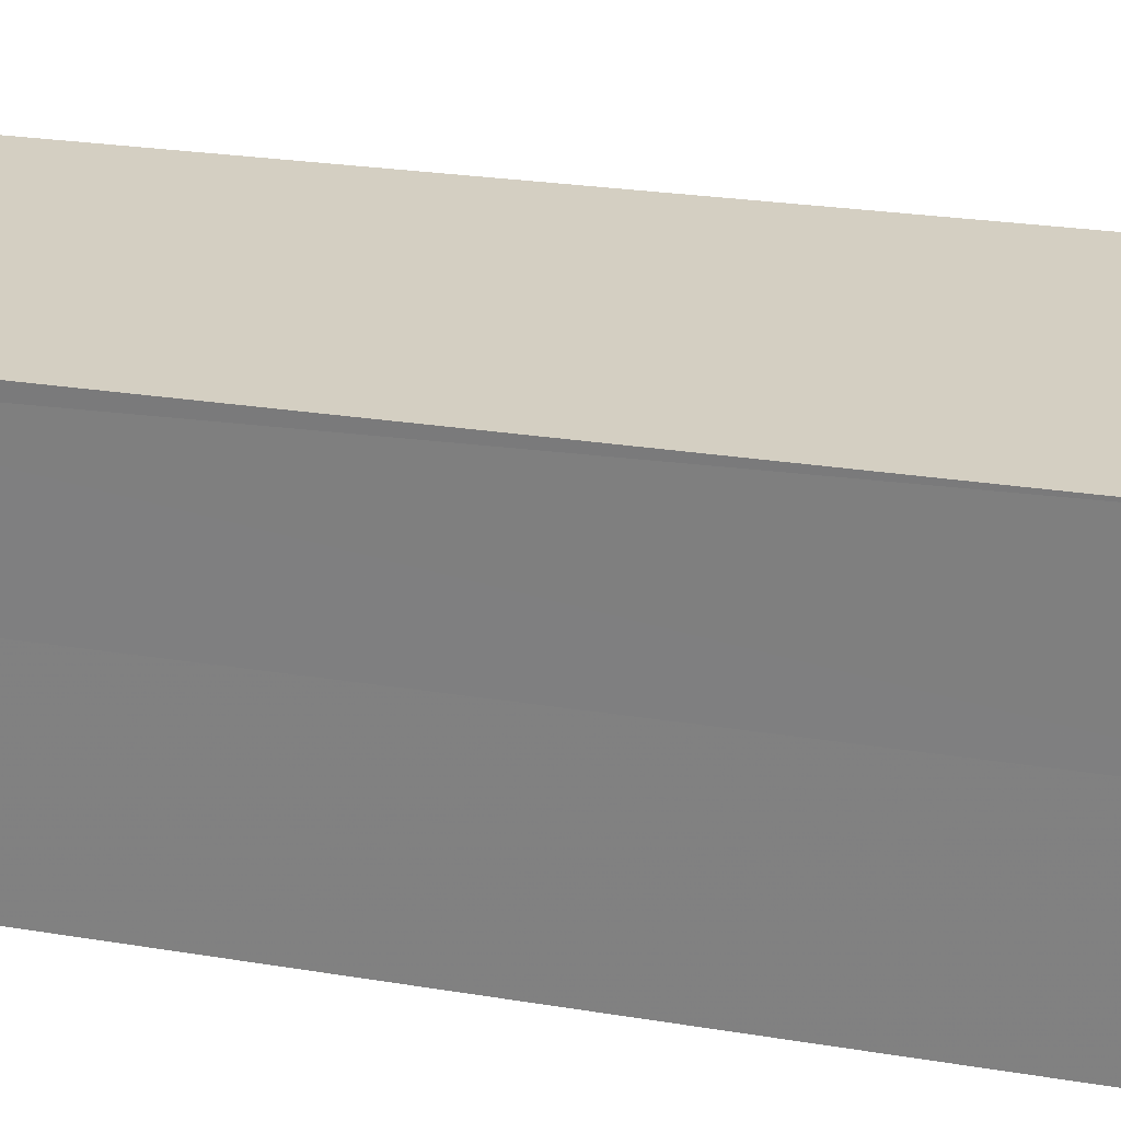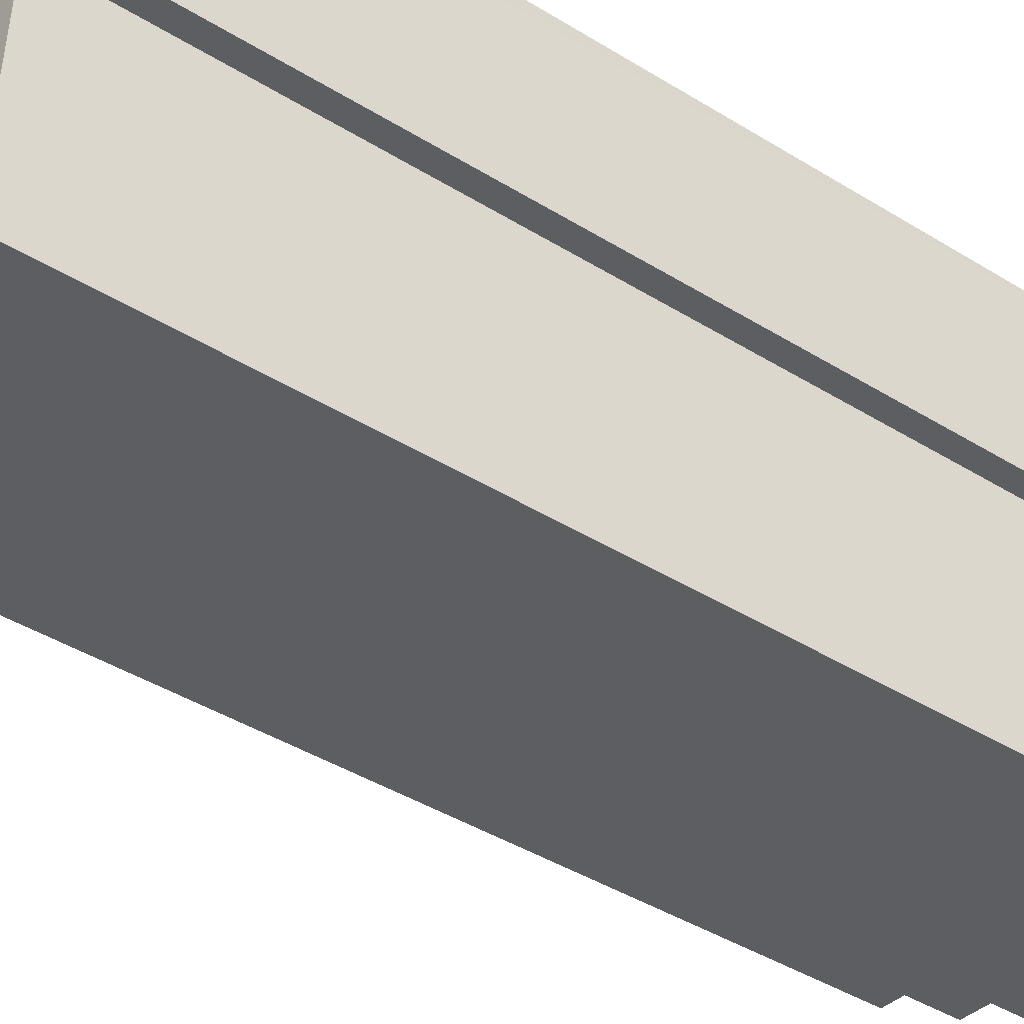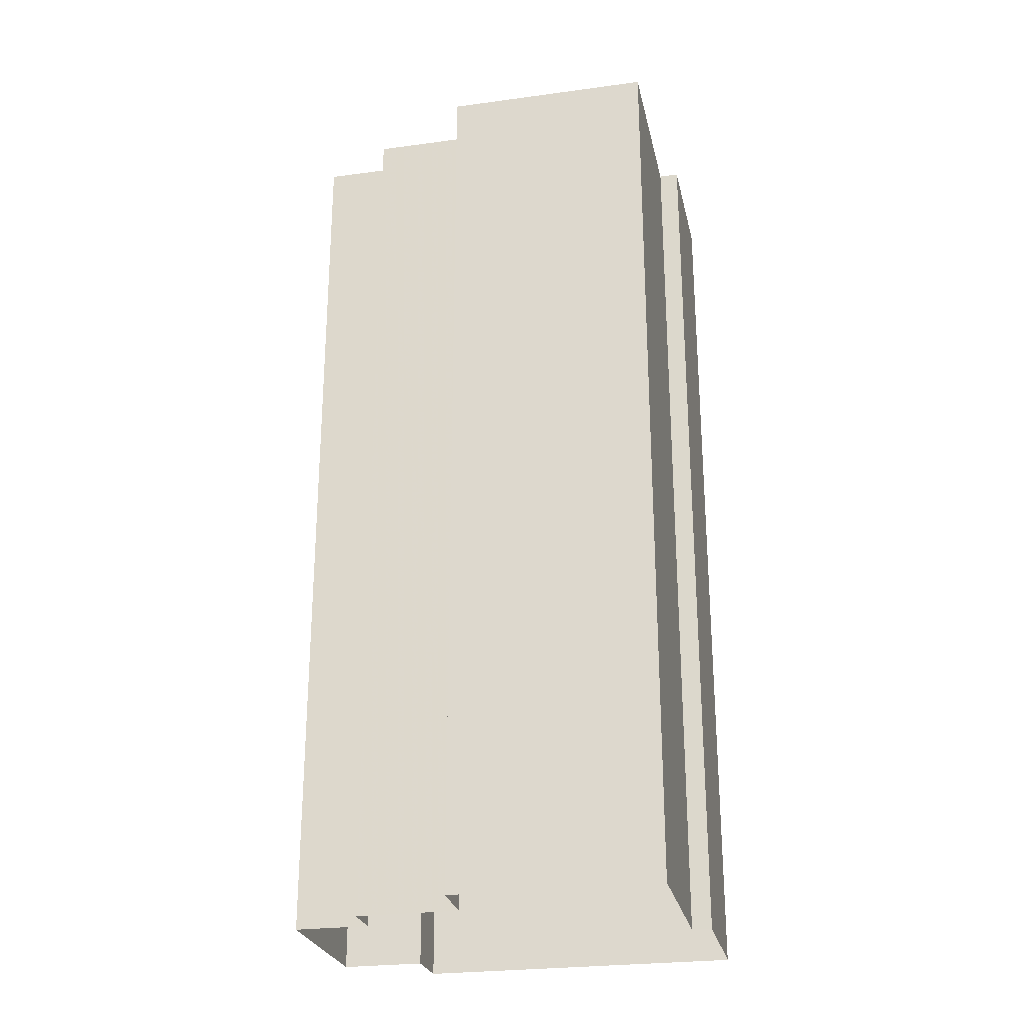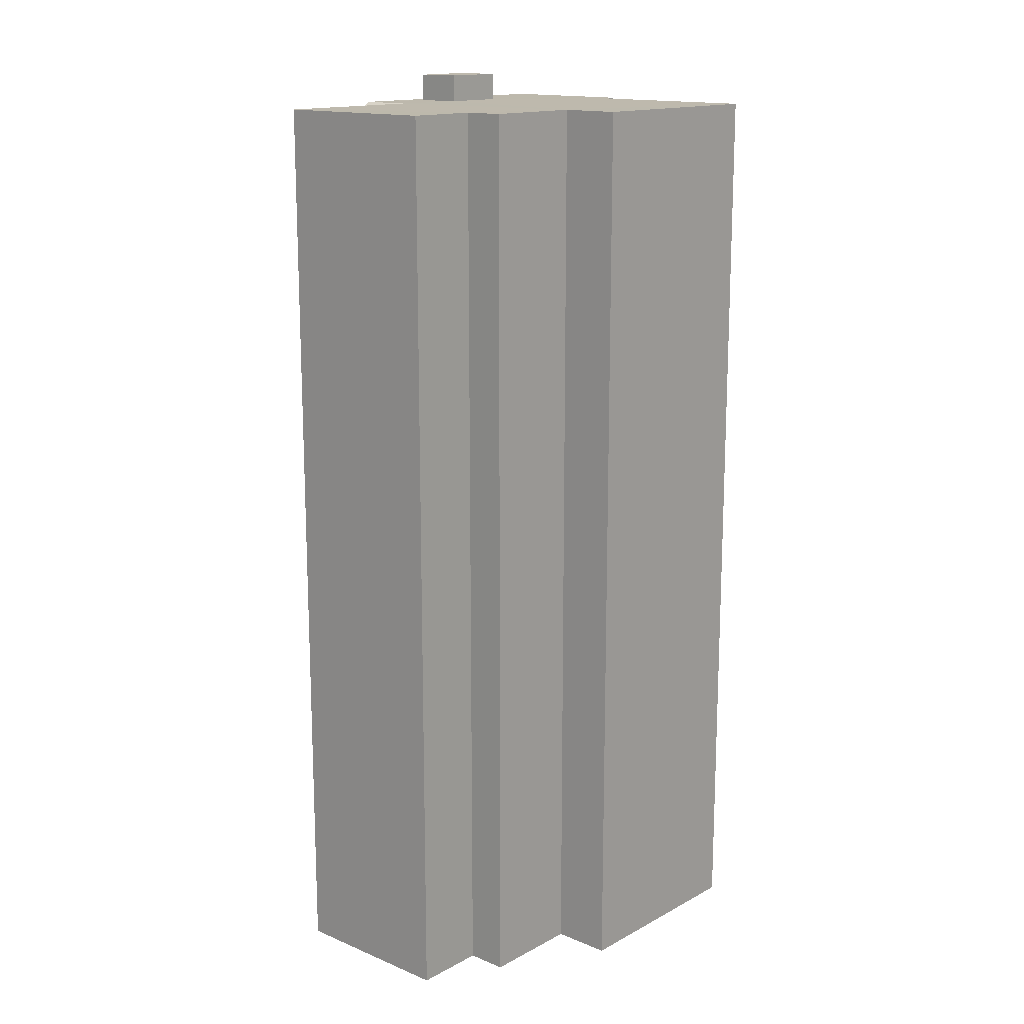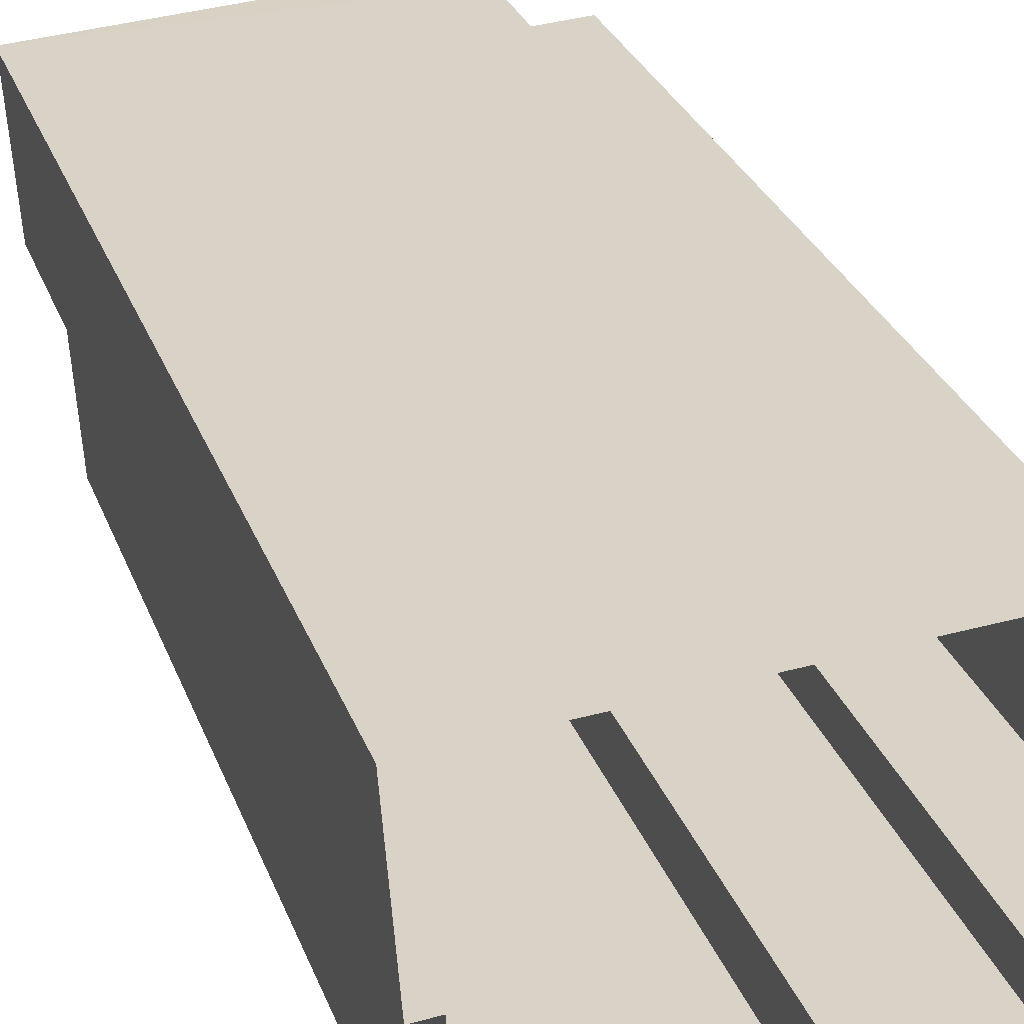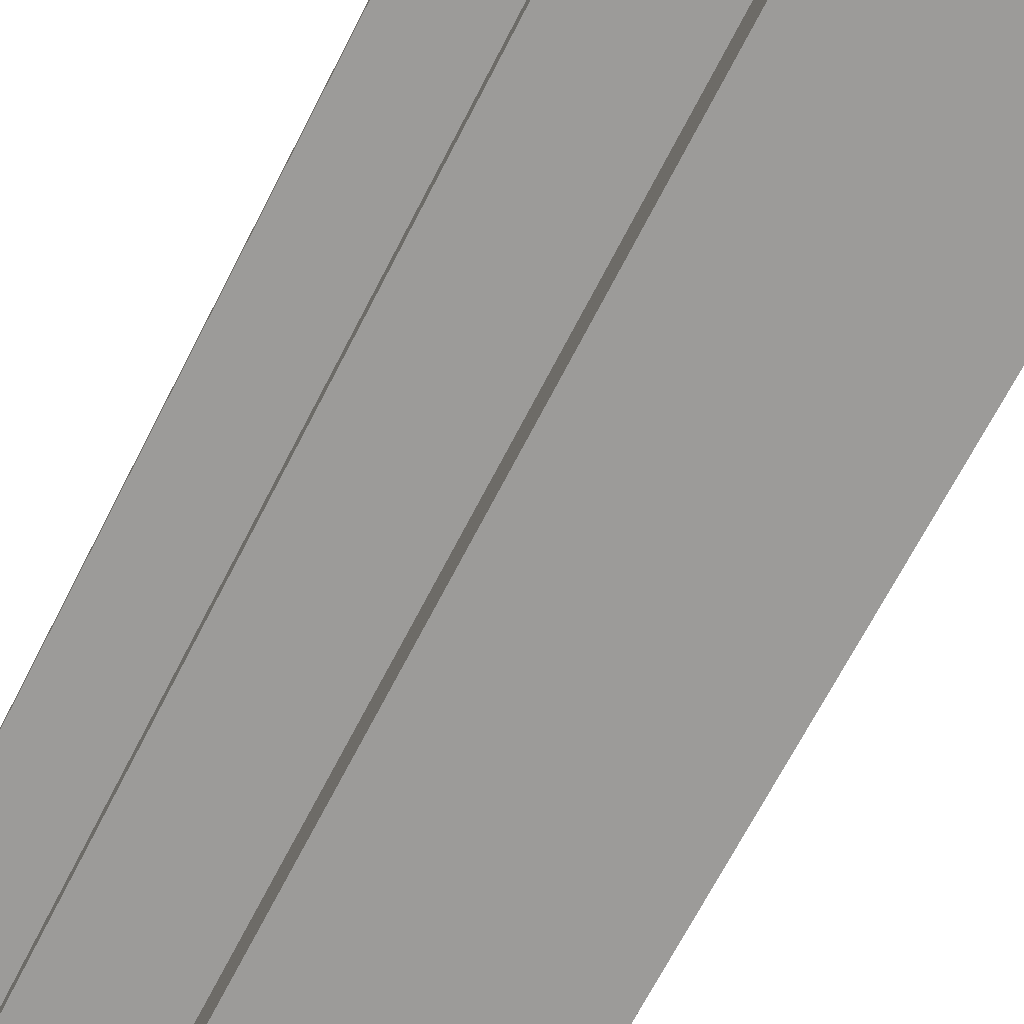
<metadata>
{"format":"obj","ext":"obj","renderer":"f3d","projection":"perspective","resolution":1024,"background":"white","views":[{"elev":22.0,"azim":106.8,"up":"+Y"},{"elev":-40.6,"azim":52.5,"up":"+Y"},{"elev":-26.0,"azim":8.2,"up":"+Z"},{"elev":15.1,"azim":-52.4,"up":"+Z"},{"elev":28.1,"azim":162.5,"up":"+Y"},{"elev":-68.4,"azim":-27.1,"up":"+Y"}]}
</metadata>
<code>
v -3.724e+05 -1.037e+05 30.69
v -3.724e+05 -1.037e+05 30.69
v -3.724e+05 -1.037e+05 30.69
v -3.724e+05 -1.037e+05 30.69
v -3.724e+05 -1.037e+05 30.69
v -3.724e+05 -1.037e+05 30.69
v -3.724e+05 -1.037e+05 30.69
v -3.724e+05 -1.037e+05 30.69
v -3.724e+05 -1.037e+05 30.69
v -3.724e+05 -1.037e+05 30.69
v -3.724e+05 -1.037e+05 30.69
v -3.724e+05 -1.037e+05 30.69
v -3.724e+05 -1.037e+05 72.18
v -3.724e+05 -1.037e+05 70.13
v -3.724e+05 -1.037e+05 70.13
v -3.724e+05 -1.037e+05 72.18
v -3.724e+05 -1.037e+05 72.18
v -3.724e+05 -1.037e+05 73.43
v -3.724e+05 -1.037e+05 73.43
v -3.724e+05 -1.037e+05 73.43
v -3.724e+05 -1.037e+05 73.43
v -3.724e+05 -1.037e+05 72.18
v -3.724e+05 -1.037e+05 72.18
v -3.724e+05 -1.037e+05 72.18
v -3.724e+05 -1.037e+05 72.18
v -3.724e+05 -1.037e+05 72.18
v -3.724e+05 -1.037e+05 72.18
v -3.724e+05 -1.037e+05 72.18
v -3.724e+05 -1.037e+05 72.18
v -3.724e+05 -1.037e+05 72.18
v -3.724e+05 -1.037e+05 72.18
v -3.724e+05 -1.037e+05 72.18
v -3.724e+05 -1.037e+05 72.18
v -3.724e+05 -1.037e+05 72.18
v -3.724e+05 -1.037e+05 72.18
v -3.724e+05 -1.037e+05 72.18
f 1 2 3
f 4 5 6
f 7 8 9
f 1 3 7
f 10 1 6
f 11 12 9
f 4 6 12
f 12 7 9
f 1 7 6
f 6 7 12
f 13 14 15
f 15 16 13
f 17 14 13
f 18 19 20
f 18 21 19
f 22 23 24
f 22 25 23
f 26 25 27
f 17 28 29
f 29 28 26
f 30 31 32
f 33 23 31
f 34 17 13
f 31 16 32
f 16 34 13
f 25 35 23
f 26 35 25
f 34 28 17
f 26 28 35
f 23 16 31
f 36 34 16
f 23 35 36
f 36 16 23
f 28 18 20
f 28 34 18
f 36 21 18
f 34 36 18
f 33 10 6
f 23 33 6
f 24 6 5
f 24 23 6
f 33 1 10
f 33 31 1
f 22 4 12
f 25 22 12
f 9 26 11
f 11 26 27
f 29 26 9
f 22 5 4
f 22 24 5
f 14 8 7
f 15 14 7
f 35 20 19
f 35 28 20
f 27 12 11
f 27 25 12
f 15 3 32
f 32 16 15
f 7 3 15
f 17 29 14
f 29 9 14
f 9 8 14
f 30 2 1
f 31 30 1
f 36 19 21
f 36 35 19
f 32 3 2
f 30 32 2

</code>
